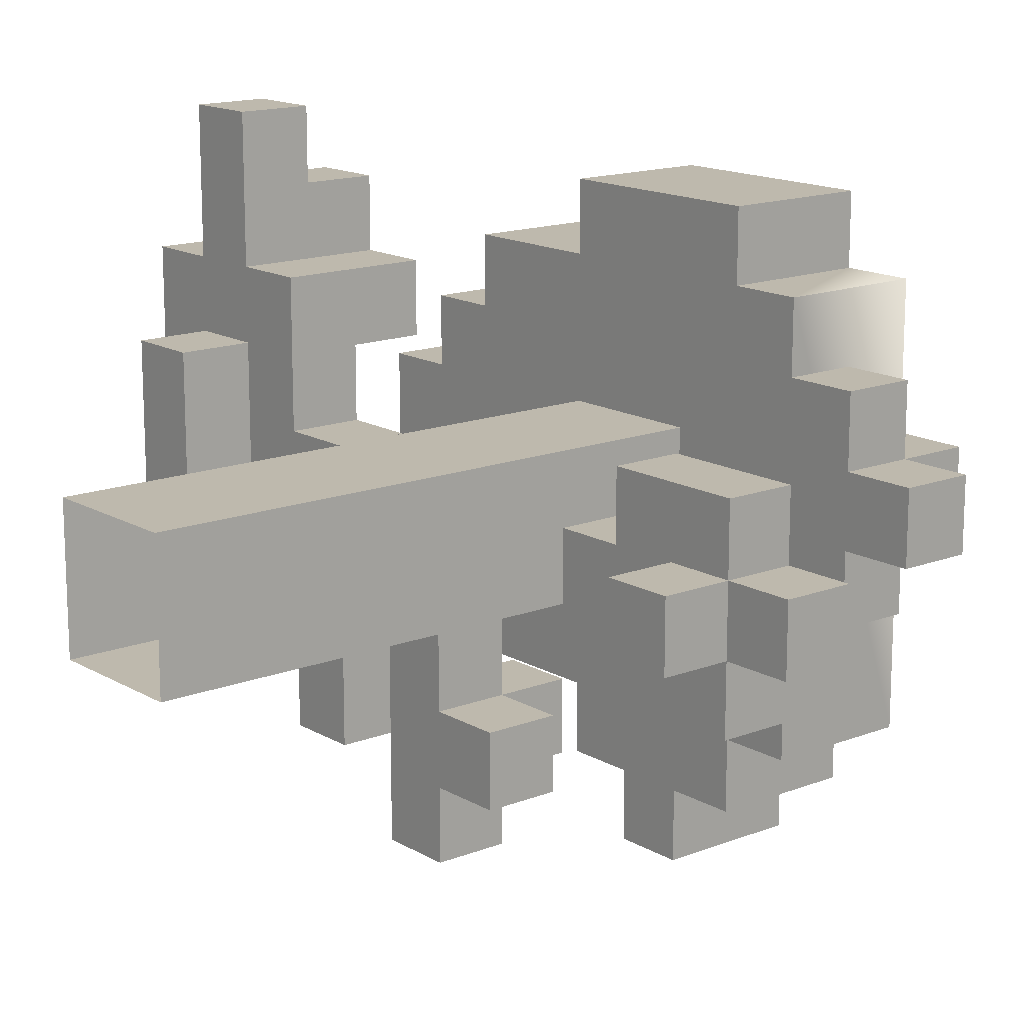
<metadata>
{"format":"obj","ext":"obj","renderer":"f3d","projection":"perspective","resolution":1024,"background":"white","views":[{"elev":15.2,"azim":-129.4,"up":"+Y"}]}
</metadata>
<code>
g tree_3
v 2.652 2.652 10.26
v 2.652 -2.652 -0.3159
v 2.652 -2.652 10.26
v 2.652 2.652 -0.3159
v -2.652 2.652 10.26
v 2.652 2.652 -0.3159
v 2.652 2.652 10.26
v -2.652 2.652 -0.3159
v -2.652 -2.652 10.26
v 2.652 -2.652 20.83
v 2.652 -2.652 10.26
v -2.652 -2.652 20.83
v -2.652 -2.652 -0.3159
v -2.652 2.652 10.26
v -2.652 -2.652 10.26
v -2.652 2.652 -0.3159
v 5.303 2.652 10.29
v 5.303 5.303 12.94
v 5.303 2.652 12.94
v 5.303 7.955 10.29
v 5.303 7.955 15.59
v 5.303 5.303 15.59
v -10.61 -2.652 15.59
v -10.61 -2.652 12.94
v -10.61 4.883e-06 15.59
v -10.61 4.883e-06 12.94
v -2.652 -7.955 12.94
v -2.652 -10.61 12.94
v -2.652 -7.955 10.29
v -2.652 -10.61 10.29
v -2.652 2.652 26.13
v -2.652 5.303 28.78
v -2.652 2.652 28.78
v -2.652 5.303 26.13
v -5.303 -7.955 20.83
v -5.303 -10.61 26.13
v -5.303 -10.61 20.83
v -5.303 -7.955 26.13
v -10.61 2.652 23.48
v -10.61 2.652 20.83
v -10.61 5.303 23.48
v -10.61 5.303 20.83
v 2.652 2.652 10.29
v 5.303 2.652 10.29
v 2.652 2.652 12.94
v 5.303 2.652 12.94
v -2.652 4.883e-06 15.59
v -2.652 4.883e-06 18.25
v -5.303 4.883e-06 15.59
v -5.303 4.883e-06 18.25
v -7.955 4.883e-06 12.94
v -7.955 4.883e-06 15.59
v -10.61 4.883e-06 12.94
v -10.61 4.883e-06 15.59
v -2.652 -5.303 10.29
v -2.652 -5.303 12.94
v -5.303 -5.303 10.29
v -5.303 -5.303 12.94
v 2.652 2.652 26.13
v 5.303 2.652 28.78
v 2.652 2.652 28.78
v 5.303 2.652 26.13
v 10.61 5.303 26.13
v 7.955 5.303 20.83
v 10.61 5.303 20.83
v 7.955 5.303 26.13
v -10.61 2.652 23.48
v -13.26 2.652 23.48
v -10.61 2.652 20.83
v -13.26 2.652 20.83
v 7.955 -2.652 12.94
v 13.26 -2.652 12.94
v 7.955 -2.652 10.29
v 13.26 -2.652 10.29
v -10.61 -2.652 15.59
v -13.26 -2.652 15.59
v -10.61 -2.652 18.25
v -13.26 -2.652 18.25
v -2.652 -7.955 10.29
v -5.303 -7.955 10.29
v -2.652 -7.955 12.94
v -5.303 -7.955 12.94
v -5.303 -10.61 26.13
v -2.652 -10.61 20.83
v -5.303 -10.61 20.83
v -2.652 -10.61 26.13
v -2.652 -2.652 28.78
v -5.303 -2.652 26.13
v -5.303 -2.652 28.78
v -2.652 -2.652 26.13
v -7.955 -2.652 20.83
v -10.61 -2.652 20.83
v -7.955 -2.652 23.48
v -10.61 -2.652 23.48
v 10.61 -4.883e-06 10.29
v 10.61 -4.883e-06 7.639
v 7.955 4.883e-06 10.29
v 7.955 4.883e-06 7.639
v -5.303 4.883e-06 18.25
v -5.303 2.652 18.25
v -5.303 4.883e-06 15.59
v -5.303 2.652 15.59
v 13.26 2.652 26.13
v 13.26 -2.652 20.83
v 13.26 -2.652 26.13
v 13.26 2.652 20.83
v 7.955 5.303 20.83
v 7.955 7.955 26.13
v 7.955 7.955 20.83
v 7.955 5.303 26.13
v 2.652 2.652 28.78
v 2.652 -2.652 31.44
v 2.652 2.652 31.44
v 2.652 -2.652 28.78
v 13.26 7.955 10.29
v 13.26 2.652 15.59
v 13.26 7.955 15.59
v 13.26 2.652 12.94
v 13.26 -2.652 10.29
v 13.26 -2.652 12.94
v 5.303 4.883e-06 15.59
v 7.955 4.883e-06 15.59
v 5.303 -2.652 15.59
v 7.955 -2.652 15.59
v 0 -2.652 12.94
v 0 -5.303 12.94
v -2.652 -2.652 12.94
v -2.652 -5.303 12.94
v -2.652 -2.652 31.44
v 2.652 2.652 31.44
v 2.652 -2.652 31.44
v -2.652 2.652 31.44
v 2.652 -2.652 28.78
v 5.303 2.652 28.78
v 5.303 -2.652 28.78
v 2.652 2.652 28.78
v -10.61 4.883e-06 23.48
v -13.26 4.883e-06 23.48
v -10.61 2.652 23.48
v -13.26 2.652 23.48
v -10.61 4.883e-06 15.59
v -13.26 4.883e-06 15.59
v -10.61 -2.652 15.59
v -13.26 -2.652 15.59
v -13.26 4.883e-06 15.59
v -13.26 4.883e-06 18.25
v -13.26 -2.652 15.59
v -13.26 -2.652 18.25
v -10.61 -2.652 18.25
v -10.61 -5.303 18.25
v -10.61 -2.652 15.59
v -10.61 -5.303 15.59
v -2.652 -2.652 12.94
v -2.652 -5.303 12.94
v -2.652 -2.652 10.29
v -2.652 -5.303 10.29
v -10.61 2.652 23.48
v -10.61 2.652 26.13
v -10.61 4.883e-06 23.48
v -10.61 4.883e-06 26.13
v -5.303 2.652 26.13
v -5.303 -2.652 28.78
v -5.303 -2.652 26.13
v -5.303 2.652 28.78
v -2.652 -10.61 20.83
v -2.652 -13.26 26.13
v -2.652 -13.26 20.83
v -2.652 -10.61 26.13
v -10.61 -2.652 23.48
v -10.61 -2.652 20.83
v -10.61 4.883e-06 23.48
v -10.61 4.883e-06 20.83
v 5.303 7.955 15.59
v 5.303 7.955 10.29
v 7.955 7.955 15.59
v 7.955 7.955 10.29
v -10.61 2.652 15.59
v -5.303 2.652 15.59
v -10.61 2.652 18.25
v -5.303 2.652 18.25
v 10.61 10.61 12.94
v 10.61 10.61 15.59
v 7.955 10.61 12.94
v 7.955 10.61 15.59
v 2.652 10.61 26.13
v -5.303 10.61 20.83
v 2.652 10.61 20.83
v -5.303 10.61 26.13
v -2.075e-05 5.303 26.13
v -2.652 5.303 28.78
v -2.652 5.303 26.13
v 2.652 5.303 28.78
v 2.652 5.303 26.13
v 13.26 2.652 26.13
v 10.61 2.652 20.83
v 13.26 2.652 20.83
v 10.61 2.652 26.13
v -2.652 -10.61 12.94
v 0 -10.61 12.94
v -2.652 -10.61 10.29
v 0 -10.61 10.29
v 5.303 -2.652 12.94
v 5.303 -2.652 15.59
v 7.955 -2.652 12.94
v 7.955 -2.652 15.59
v -7.955 -2.652 12.94
v -10.61 -2.652 12.94
v -7.955 -2.652 15.59
v -10.61 -2.652 15.59
v 2.652 -10.61 20.83
v -2.075e-05 -10.61 26.13
v 2.652 -10.61 26.13
v -2.075e-05 -10.61 20.83
v -5.303 -7.955 20.83
v -7.955 -7.955 26.13
v -5.303 -7.955 26.13
v -7.955 -7.955 20.83
v -2.652 -2.652 31.44
v 2.652 -2.652 28.78
v -2.652 -2.652 28.78
v 2.652 -2.652 31.44
v -10.61 4.883e-06 26.13
v -7.955 4.883e-06 26.13
v -10.61 4.883e-06 23.48
v -7.955 4.883e-06 23.48
v 7.955 -2.652 10.29
v 7.955 -5.303 10.29
v 7.955 -2.652 12.94
v 7.955 -5.303 12.94
v -7.955 4.883e-06 15.59
v -7.955 4.883e-06 12.94
v -7.955 -2.652 15.59
v -7.955 -2.652 12.94
v 10.61 -5.303 26.13
v 10.61 -2.652 20.83
v 10.61 -5.303 20.83
v 10.61 -2.652 26.13
v 2.652 -2.652 26.13
v 2.652 -5.303 28.78
v 2.652 -2.652 28.78
v 2.652 -5.303 26.13
v 2.652 -7.955 20.83
v 2.652 -10.61 26.13
v 2.652 -7.955 26.13
v 2.652 -10.61 20.83
v 10.61 13.26 10.29
v 10.61 10.61 12.94
v 10.61 13.26 12.94
v 10.61 7.955 10.29
v 10.61 7.955 15.59
v 10.61 10.61 15.59
v -5.303 -2.652 18.25
v -2.652 4.883e-06 18.25
v -2.652 -2.652 18.25
v -5.303 4.883e-06 18.25
v -10.61 -2.652 18.25
v -10.61 2.652 18.25
v -5.303 2.652 18.25
v -10.61 4.883e-06 18.25
v -13.26 -2.652 18.25
v -13.26 4.883e-06 18.25
v -10.61 -2.652 18.25
v -10.61 2.652 18.25
v -10.61 -2.652 18.25
v -5.303 -5.303 18.25
v -10.61 -5.303 18.25
v -5.303 -2.652 18.25
v 0 -5.303 15.59
v 0 -7.955 15.59
v -2.652 -5.303 15.59
v -2.652 -7.955 15.59
v -2.652 -5.303 28.78
v 2.652 -2.652 28.78
v 2.652 -5.303 28.78
v -2.652 -2.652 28.78
v -2.652 2.652 28.78
v -5.303 -2.652 28.78
v -5.303 2.652 28.78
v -2.652 -2.652 28.78
v 7.955 -2.652 10.29
v 5.303 -5.303 10.29
v 7.955 -5.303 10.29
v 2.652 -2.652 10.29
v 2.652 -7.955 10.29
v 5.303 -7.955 10.29
v 2.652 2.652 10.29
v 5.303 2.652 10.29
v 7.955 4.883e-06 10.29
v 7.955 5.303 10.29
v 7.955 7.955 10.29
v 5.303 7.955 10.29
v 10.61 7.955 10.29
v 10.61 5.303 10.29
v 13.26 7.955 10.29
v 10.61 13.26 10.29
v 7.955 13.26 10.29
v 13.26 -2.652 10.29
v 10.61 -4.883e-06 10.29
v 0 -10.61 10.29
v -2.652 -7.955 10.29
v -2.652 -10.61 10.29
v -2.652 -5.303 10.29
v -5.303 -5.303 10.29
v -5.303 -7.955 10.29
v 0 -2.652 10.29
v -2.652 -2.652 10.29
v 2.652 -2.652 12.94
v 2.652 -7.955 12.94
v 2.652 -2.652 10.29
v 2.652 -7.955 10.29
v -10.61 4.883e-06 15.59
v -10.61 2.652 15.59
v -10.61 4.883e-06 18.25
v -10.61 2.652 18.25
v -5.303 -5.303 12.94
v -5.303 -7.955 12.94
v -5.303 -5.303 10.29
v -5.303 -7.955 10.29
v -7.955 7.955 20.83
v -7.955 -7.955 26.13
v -7.955 -7.955 20.83
v -7.955 7.955 26.13
v -2.652 -5.303 26.13
v -2.652 -2.652 28.78
v -2.652 -5.303 28.78
v -2.652 -2.652 26.13
v -5.303 10.61 26.13
v -5.303 7.955 20.83
v -5.303 10.61 20.83
v -5.303 7.955 26.13
v 10.61 5.303 12.94
v 10.61 5.303 15.59
v 10.61 2.652 12.94
v 10.61 2.652 15.59
v 7.955 4.883e-06 12.94
v 7.955 4.883e-06 15.59
v 5.303 4.883e-06 12.94
v 5.303 4.883e-06 15.59
v -10.61 4.883e-06 18.25
v -13.26 4.883e-06 18.25
v -10.61 4.883e-06 15.59
v -13.26 4.883e-06 15.59
v 7.955 5.303 10.29
v 7.955 5.303 7.639
v 10.61 5.303 10.29
v 10.61 5.303 7.639
v 7.955 7.955 26.13
v 2.652 7.955 20.83
v 7.955 7.955 20.83
v 2.652 7.955 26.13
v -5.303 2.652 26.13
v -2.652 2.652 28.78
v -5.303 2.652 28.78
v -2.652 2.652 26.13
v -10.61 2.652 26.13
v -10.61 2.652 23.48
v -7.955 2.652 26.13
v -7.955 2.652 23.48
v 2.652 -7.955 12.94
v 5.303 -7.955 12.94
v 2.652 -7.955 10.29
v 5.303 -7.955 10.29
v -2.652 -2.652 15.59
v -5.303 -2.652 15.59
v -2.652 -2.652 18.25
v -5.303 -2.652 18.25
v 5.303 5.303 12.94
v 5.303 5.303 15.59
v 10.61 5.303 12.94
v 10.61 5.303 15.59
v -2.652 -13.26 26.13
v -2.075e-05 -13.26 20.83
v -2.652 -13.26 20.83
v -2.075e-05 -13.26 26.13
v -2.652 -5.303 28.78
v 2.652 -5.303 26.13
v -2.652 -5.303 26.13
v 2.652 -5.303 28.78
v 7.955 -5.303 20.83
v 10.61 -5.303 26.13
v 10.61 -5.303 20.83
v 7.955 -5.303 26.13
v -10.61 4.883e-06 20.83
v -13.26 4.883e-06 20.83
v -10.61 4.883e-06 23.48
v -13.26 4.883e-06 23.48
v 7.955 -2.652 12.94
v 7.955 -2.652 15.59
v 7.955 4.883e-06 12.94
v 7.955 4.883e-06 15.59
v 5.303 -5.303 10.29
v 5.303 -7.955 10.29
v 5.303 -5.303 12.94
v 5.303 -7.955 12.94
v 10.61 2.652 20.83
v 10.61 5.303 26.13
v 10.61 5.303 20.83
v 10.61 2.652 26.13
v 5.303 2.652 26.13
v 5.303 -2.652 28.78
v 5.303 2.652 28.78
v 5.303 -2.652 26.13
v -2.075e-05 -13.26 26.13
v -2.075e-05 -10.61 20.83
v -2.075e-05 -13.26 20.83
v -2.075e-05 -10.61 26.13
v 10.61 5.303 10.29
v 10.61 5.303 7.639
v 10.61 -4.883e-06 10.29
v 10.61 -4.883e-06 7.639
v 10.61 5.303 15.59
v 13.26 2.652 15.59
v 10.61 2.652 15.59
v 13.26 7.955 15.59
v 10.61 7.955 15.59
v 7.955 7.955 15.59
v 7.955 10.61 15.59
v 10.61 10.61 15.59
v 5.303 5.303 15.59
v 5.303 7.955 15.59
v -2.652 -7.955 12.94
v -5.303 -7.955 12.94
v -2.652 -5.303 12.94
v -5.303 -5.303 12.94
v 2.652 2.652 28.78
v -2.652 5.303 28.78
v 2.652 5.303 28.78
v -2.652 2.652 28.78
v -7.955 2.652 23.48
v -10.61 2.652 23.48
v -7.955 5.303 23.48
v -10.61 5.303 23.48
v -5.303 4.883e-06 15.59
v -2.652 -2.652 15.59
v -2.652 4.883e-06 15.59
v -5.303 -2.652 15.59
v -7.955 -2.652 15.59
v -7.955 4.883e-06 15.59
v -5.303 2.652 15.59
v -10.61 2.652 15.59
v -10.61 4.883e-06 15.59
v -10.61 -5.303 15.59
v -7.955 -2.652 15.59
v -10.61 -2.652 15.59
v -5.303 -5.303 15.59
v -5.303 -2.652 15.59
v 2.652 -7.955 20.83
v -2.075e-05 -10.61 20.83
v 2.652 -10.61 20.83
v -5.303 -7.955 20.83
v -2.652 -10.61 20.83
v -2.652 -13.26 20.83
v -2.075e-05 -13.26 20.83
v -5.303 -10.61 20.83
v -5.303 7.955 20.83
v 2.652 7.955 20.83
v -7.955 7.955 20.83
v -7.955 -7.955 20.83
v -7.955 -2.652 20.83
v -10.61 4.883e-06 20.83
v -10.61 -2.652 20.83
v -7.955 5.303 20.83
v -10.61 2.652 20.83
v -13.26 2.652 20.83
v -13.26 4.883e-06 20.83
v -10.61 5.303 20.83
v 7.955 5.303 20.83
v 10.61 2.652 20.83
v 10.61 5.303 20.83
v 7.955 -5.303 20.83
v 10.61 -2.652 20.83
v 10.61 -5.303 20.83
v 13.26 -2.652 20.83
v 13.26 2.652 20.83
v 2.652 -7.955 20.83
v 7.955 -7.955 20.83
v 2.652 7.955 20.83
v 7.955 7.955 20.83
v -5.303 7.955 20.83
v 2.652 10.61 20.83
v -5.303 10.61 20.83
v 2.652 7.955 20.83
v 5.303 4.883e-06 12.94
v 5.303 4.883e-06 15.59
v 5.303 -2.652 12.94
v 5.303 -2.652 15.59
v 7.955 7.955 15.59
v 7.955 10.61 12.94
v 7.955 10.61 15.59
v 7.955 7.955 10.29
v 7.955 13.26 10.29
v 7.955 13.26 12.94
v -2.652 -5.303 12.94
v -2.652 -5.303 15.59
v -2.652 -7.955 12.94
v -2.652 -7.955 15.59
v -2.652 -2.652 28.78
v -2.652 2.652 31.44
v -2.652 -2.652 31.44
v -2.652 2.652 28.78
v -13.26 4.883e-06 23.48
v -13.26 4.883e-06 20.83
v -13.26 2.652 23.48
v -13.26 2.652 20.83
v 7.955 4.883e-06 10.29
v 7.955 4.883e-06 7.639
v 7.955 5.303 10.29
v 7.955 5.303 7.639
v 7.955 13.26 10.29
v 10.61 13.26 10.29
v 7.955 13.26 12.94
v 10.61 13.26 12.94
v 10.61 7.955 15.59
v 10.61 7.955 10.29
v 13.26 7.955 15.59
v 13.26 7.955 10.29
v 0 -5.303 12.94
v 0 -5.303 15.59
v -2.652 -5.303 12.94
v -2.652 -5.303 15.59
v -7.955 7.955 20.83
v -5.303 7.955 26.13
v -7.955 7.955 26.13
v -5.303 7.955 20.83
v 2.652 2.652 28.78
v -2.652 2.652 31.44
v -2.652 2.652 28.78
v 2.652 2.652 31.44
v -7.955 5.303 23.48
v -10.61 5.303 23.48
v -7.955 5.303 20.83
v -10.61 5.303 20.83
v 5.303 -5.303 12.94
v 7.955 -5.303 12.94
v 5.303 -5.303 10.29
v 7.955 -5.303 10.29
v -10.61 -5.303 18.25
v -5.303 -5.303 18.25
v -10.61 -5.303 15.59
v -5.303 -5.303 15.59
v 0 -7.955 12.94
v -2.652 -7.955 12.94
v 0 -7.955 15.59
v -2.652 -7.955 15.59
v 2.652 -7.955 20.83
v 7.955 -7.955 26.13
v 7.955 -7.955 20.83
v 2.652 -7.955 26.13
v 5.303 -2.652 26.13
v 2.652 -2.652 28.78
v 5.303 -2.652 28.78
v 2.652 -2.652 26.13
v 10.61 -2.652 20.83
v 13.26 -2.652 26.13
v 13.26 -2.652 20.83
v 10.61 -2.652 26.13
v 10.61 2.652 12.94
v 10.61 2.652 15.59
v 13.26 2.652 12.94
v 13.26 2.652 15.59
v -5.303 -2.652 15.59
v -5.303 -5.303 15.59
v -5.303 -2.652 18.25
v -5.303 -5.303 18.25
v 0 -2.652 10.29
v 0 -5.303 12.94
v 0 -2.652 12.94
v 0 -7.955 12.94
v 0 -7.955 15.59
v 0 -5.303 15.59
v 0 -10.61 10.29
v 0 -10.61 12.94
v 7.955 -7.955 26.13
v 7.955 -5.303 20.83
v 7.955 -7.955 20.83
v 7.955 -5.303 26.13
v 2.652 5.303 26.13
v 2.652 2.652 28.78
v 2.652 5.303 28.78
v 2.652 2.652 26.13
v 2.652 10.61 20.83
v 2.652 7.955 26.13
v 2.652 10.61 26.13
v 2.652 7.955 20.83
v 7.955 -2.652 12.94
v 13.26 2.652 12.94
v 13.26 -2.652 12.94
v 10.61 2.652 12.94
v 7.955 4.883e-06 12.94
v 5.303 2.652 12.94
v 5.303 4.883e-06 12.94
v 2.652 2.652 12.94
v 2.652 -2.652 12.94
v 5.303 -2.652 12.94
v 5.303 -5.303 12.94
v 2.652 -7.955 12.94
v 5.303 -7.955 12.94
v 7.955 -5.303 12.94
v 5.303 5.303 12.94
v 10.61 5.303 12.94
v 7.955 10.61 12.94
v 7.955 13.26 12.94
v 10.61 10.61 12.94
v 10.61 13.26 12.94
v 0 -7.955 12.94
v 0 -10.61 12.94
v -2.652 -7.955 12.94
v -2.652 -10.61 12.94
v -7.955 2.652 26.13
v -10.61 4.883e-06 26.13
v -10.61 2.652 26.13
v -7.955 4.883e-06 26.13
v -5.303 -7.955 26.13
v -2.652 -10.61 26.13
v -5.303 -10.61 26.13
v 2.652 -7.955 26.13
v -2.075e-05 -10.61 26.13
v -2.075e-05 -13.26 26.13
v -2.652 -13.26 26.13
v 2.652 -10.61 26.13
v 2.652 7.955 26.13
v -5.303 7.955 26.13
v -7.955 -7.955 26.13
v -7.955 7.955 26.13
v 7.955 -5.303 26.13
v 10.61 -2.652 26.13
v 10.61 -5.303 26.13
v 7.955 5.303 26.13
v 10.61 2.652 26.13
v 10.61 5.303 26.13
v 13.26 2.652 26.13
v 13.26 -2.652 26.13
v 2.652 7.955 26.13
v 7.955 7.955 26.13
v 2.652 -7.955 26.13
v 7.955 -7.955 26.13
v -7.955 -2.652 23.48
v -10.61 -2.652 23.48
v -7.955 4.883e-06 23.48
v -10.61 4.883e-06 23.48
v -7.955 4.883e-06 12.94
v -10.61 4.883e-06 12.94
v -7.955 -2.652 12.94
v -10.61 -2.652 12.94
v 7.955 4.883e-06 7.639
v 10.61 -4.883e-06 7.639
v 7.955 5.303 7.639
v 10.61 5.303 7.639
v 2.652 10.61 26.13
v -5.303 7.955 26.13
v -5.303 10.61 26.13
v 2.652 7.955 26.13
v 2.652 2.652 20.83
v 2.652 -2.652 10.26
v 2.652 -2.652 20.83
v 2.652 2.652 10.26
v -2.652 2.652 20.83
v 2.652 2.652 10.26
v 2.652 2.652 20.83
v -2.652 2.652 10.26
v -2.652 -2.652 -0.3159
v 2.652 -2.652 10.26
v 2.652 -2.652 -0.3159
v -2.652 -2.652 10.26
v -2.652 -2.652 20.83
v -2.652 2.652 10.26
v -2.652 2.652 20.83
v -2.652 -2.652 10.26
g tree_3_0
f 3 2 1
f 4 1 2
f 7 6 5
f 8 5 6
f 11 10 9
f 12 9 10
f 15 14 13
f 16 13 14
f 19 18 17
f 17 18 20
f 20 18 21
f 22 21 18
f 25 24 23
f 24 25 26
f 29 28 27
f 28 29 30
f 33 32 31
f 34 31 32
f 37 36 35
f 38 35 36
f 41 40 39
f 40 41 42
f 45 44 43
f 44 45 46
f 49 48 47
f 48 49 50
f 53 52 51
f 52 53 54
f 57 56 55
f 56 57 58
f 61 60 59
f 62 59 60
f 65 64 63
f 66 63 64
f 69 68 67
f 68 69 70
f 73 72 71
f 72 73 74
f 77 76 75
f 76 77 78
f 81 80 79
f 80 81 82
f 85 84 83
f 86 83 84
f 89 88 87
f 90 87 88
f 93 92 91
f 92 93 94
f 97 96 95
f 96 97 98
f 101 100 99
f 100 101 102
f 105 104 103
f 106 103 104
f 109 108 107
f 110 107 108
f 113 112 111
f 114 111 112
f 117 116 115
f 116 118 115
f 118 119 115
f 120 119 118
f 123 122 121
f 122 123 124
f 127 126 125
f 126 127 128
f 131 130 129
f 132 129 130
f 135 134 133
f 136 133 134
f 139 138 137
f 138 139 140
f 143 142 141
f 142 143 144
f 147 146 145
f 146 147 148
f 151 150 149
f 150 151 152
f 155 154 153
f 154 155 156
f 159 158 157
f 158 159 160
f 163 162 161
f 164 161 162
f 167 166 165
f 168 165 166
f 171 170 169
f 170 171 172
f 175 174 173
f 174 175 176
f 179 178 177
f 178 179 180
f 183 182 181
f 182 183 184
f 187 186 185
f 188 185 186
f 191 190 189
f 190 192 189
f 189 192 193
f 196 195 194
f 197 194 195
f 200 199 198
f 199 200 201
f 204 203 202
f 203 204 205
f 208 207 206
f 207 208 209
f 212 211 210
f 213 210 211
f 216 215 214
f 217 214 215
f 220 219 218
f 221 218 219
f 224 223 222
f 223 224 225
f 228 227 226
f 227 228 229
f 232 231 230
f 231 232 233
f 236 235 234
f 237 234 235
f 240 239 238
f 241 238 239
f 244 243 242
f 245 242 243
f 248 247 246
f 246 247 249
f 249 247 250
f 251 250 247
f 254 253 252
f 253 255 252
f 252 255 256
f 255 257 256
f 258 257 255
f 261 260 259
f 260 262 259
f 259 262 263
f 266 265 264
f 265 267 264
f 270 269 268
f 269 270 271
f 274 273 272
f 275 272 273
f 278 277 276
f 279 276 277
f 282 281 280
f 281 283 280
f 284 283 281
f 285 284 281
f 283 286 280
f 286 287 280
f 287 288 280
f 289 288 287
f 290 289 287
f 291 290 287
f 292 289 290
f 293 289 292
f 292 294 293
f 295 292 290
f 296 295 290
f 294 297 293
f 298 293 297
f 288 298 280
f 280 298 297
f 301 300 299
f 300 302 299
f 303 302 300
f 304 303 300
f 305 299 302
f 306 305 302
f 309 308 307
f 308 309 310
f 313 312 311
f 312 313 314
f 317 316 315
f 316 317 318
f 321 320 319
f 322 319 320
f 325 324 323
f 326 323 324
f 329 328 327
f 330 327 328
f 333 332 331
f 332 333 334
f 337 336 335
f 336 337 338
f 341 340 339
f 340 341 342
f 345 344 343
f 344 345 346
f 349 348 347
f 350 347 348
f 353 352 351
f 354 351 352
f 357 356 355
f 356 357 358
f 361 360 359
f 360 361 362
f 365 364 363
f 364 365 366
f 369 368 367
f 368 369 370
f 373 372 371
f 374 371 372
f 377 376 375
f 378 375 376
f 381 380 379
f 382 379 380
f 385 384 383
f 384 385 386
f 389 388 387
f 388 389 390
f 393 392 391
f 392 393 394
f 397 396 395
f 398 395 396
f 401 400 399
f 402 399 400
f 405 404 403
f 406 403 404
f 409 408 407
f 408 409 410
f 413 412 411
f 412 414 411
f 414 415 411
f 415 416 411
f 417 416 415
f 418 417 415
f 411 416 419
f 416 420 419
f 423 422 421
f 422 423 424
f 427 426 425
f 428 425 426
f 431 430 429
f 430 431 432
f 435 434 433
f 434 436 433
f 436 437 433
f 437 438 433
f 433 438 439
f 439 438 440
f 438 441 440
f 444 443 442
f 442 443 445
f 445 443 446
f 449 448 447
f 447 448 450
f 451 450 448
f 452 451 448
f 453 452 448
f 454 450 451
f 450 455 447
f 456 447 455
f 455 450 457
f 458 457 450
f 461 460 459
f 459 460 462
f 463 462 460
f 464 463 460
f 465 464 460
f 466 462 463
f 469 468 467
f 468 470 467
f 471 470 468
f 472 470 471
f 473 471 468
f 474 473 468
f 470 475 467
f 470 476 475
f 467 475 477
f 478 467 477
f 481 480 479
f 480 482 479
f 485 484 483
f 484 485 486
f 489 488 487
f 487 488 490
f 490 488 491
f 492 491 488
f 495 494 493
f 494 495 496
f 499 498 497
f 500 497 498
f 503 502 501
f 502 503 504
f 507 506 505
f 506 507 508
f 511 510 509
f 510 511 512
f 515 514 513
f 514 515 516
f 519 518 517
f 518 519 520
f 523 522 521
f 524 521 522
f 527 526 525
f 528 525 526
f 531 530 529
f 530 531 532
f 535 534 533
f 534 535 536
f 539 538 537
f 538 539 540
f 543 542 541
f 542 543 544
f 547 546 545
f 548 545 546
f 551 550 549
f 552 549 550
f 555 554 553
f 556 553 554
f 559 558 557
f 558 559 560
f 563 562 561
f 562 563 564
f 567 566 565
f 566 568 565
f 569 568 566
f 570 569 566
f 571 565 568
f 572 571 568
f 575 574 573
f 576 573 574
f 579 578 577
f 580 577 578
f 583 582 581
f 584 581 582
f 587 586 585
f 586 588 585
f 589 585 588
f 590 589 588
f 591 589 590
f 592 591 590
f 593 591 592
f 594 591 593
f 585 594 595
f 595 594 593
f 596 595 593
f 597 595 596
f 598 585 595
f 599 590 588
f 600 599 588
f 603 602 601
f 602 603 604
f 607 606 605
f 606 607 608
f 611 610 609
f 610 612 609
f 615 614 613
f 614 616 613
f 617 616 614
f 618 617 614
f 619 618 614
f 620 616 617
f 616 621 613
f 621 622 613
f 613 622 623
f 624 623 622
f 627 626 625
f 625 626 628
f 629 628 626
f 630 628 629
f 631 629 626
f 632 631 626
f 628 633 625
f 634 633 628
f 635 625 633
f 636 625 635
f 639 638 637
f 638 639 640
f 643 642 641
f 642 643 644
f 647 646 645
f 646 647 648
f 651 650 649
f 652 649 650
f 655 654 653
f 656 653 654
f 659 658 657
f 660 657 658
f 663 662 661
f 664 661 662
f 667 666 665
f 668 665 666

</code>
